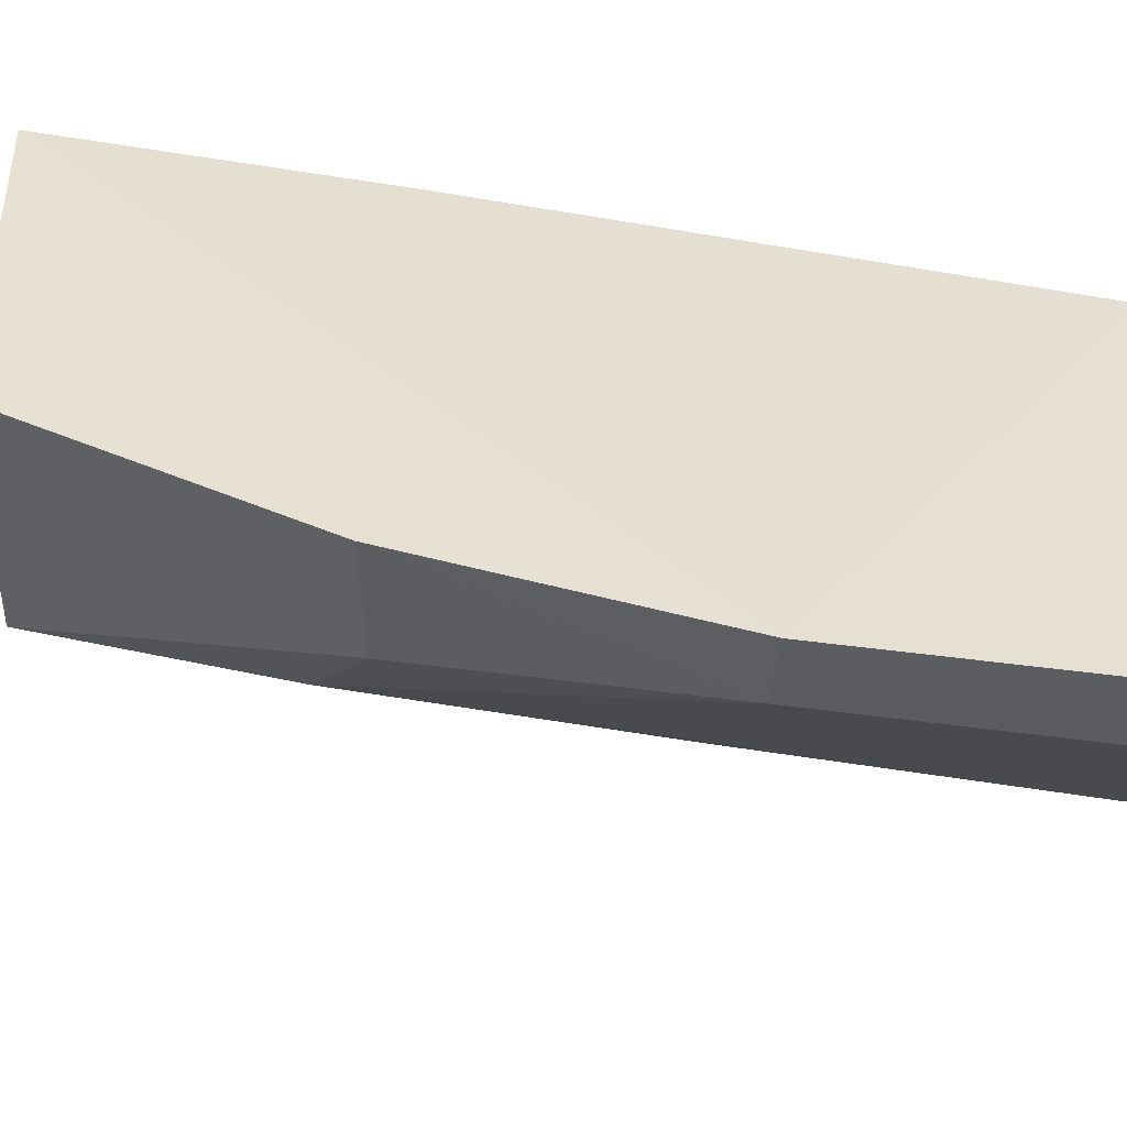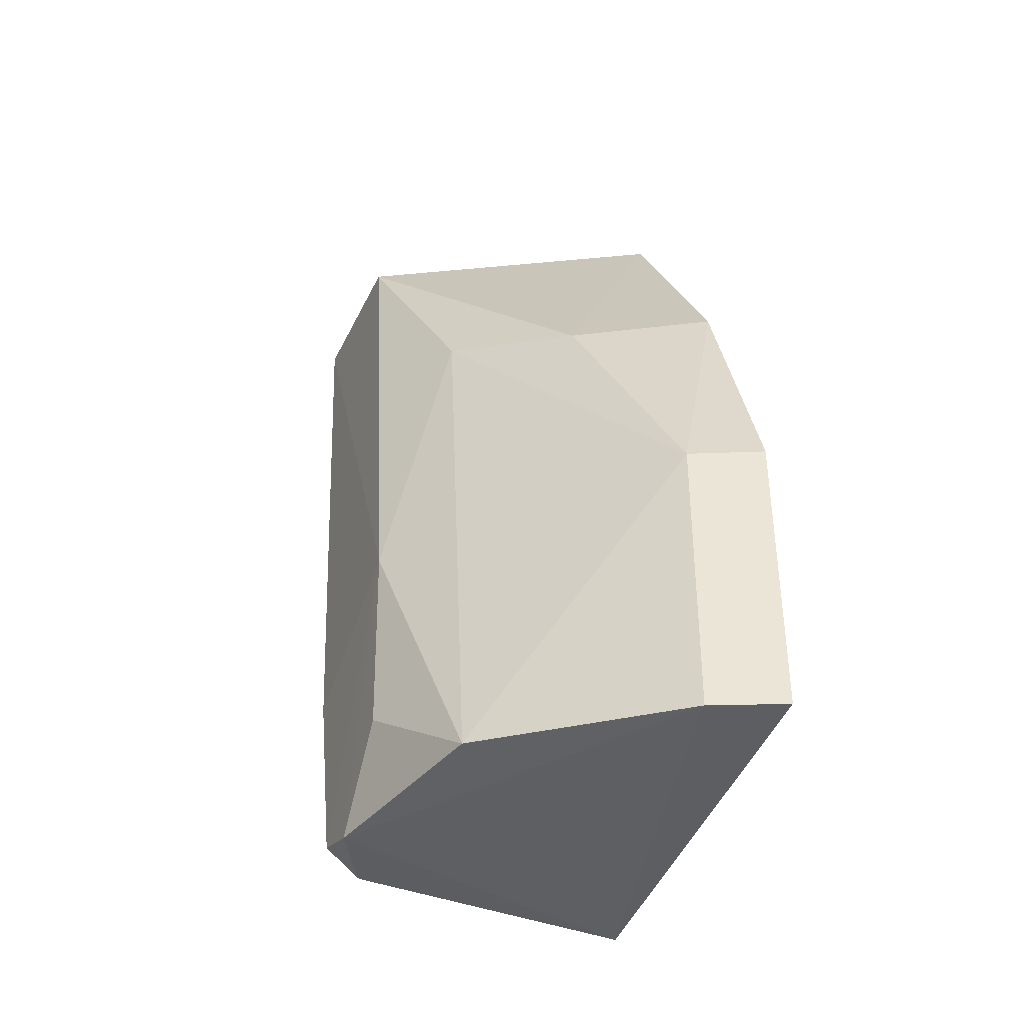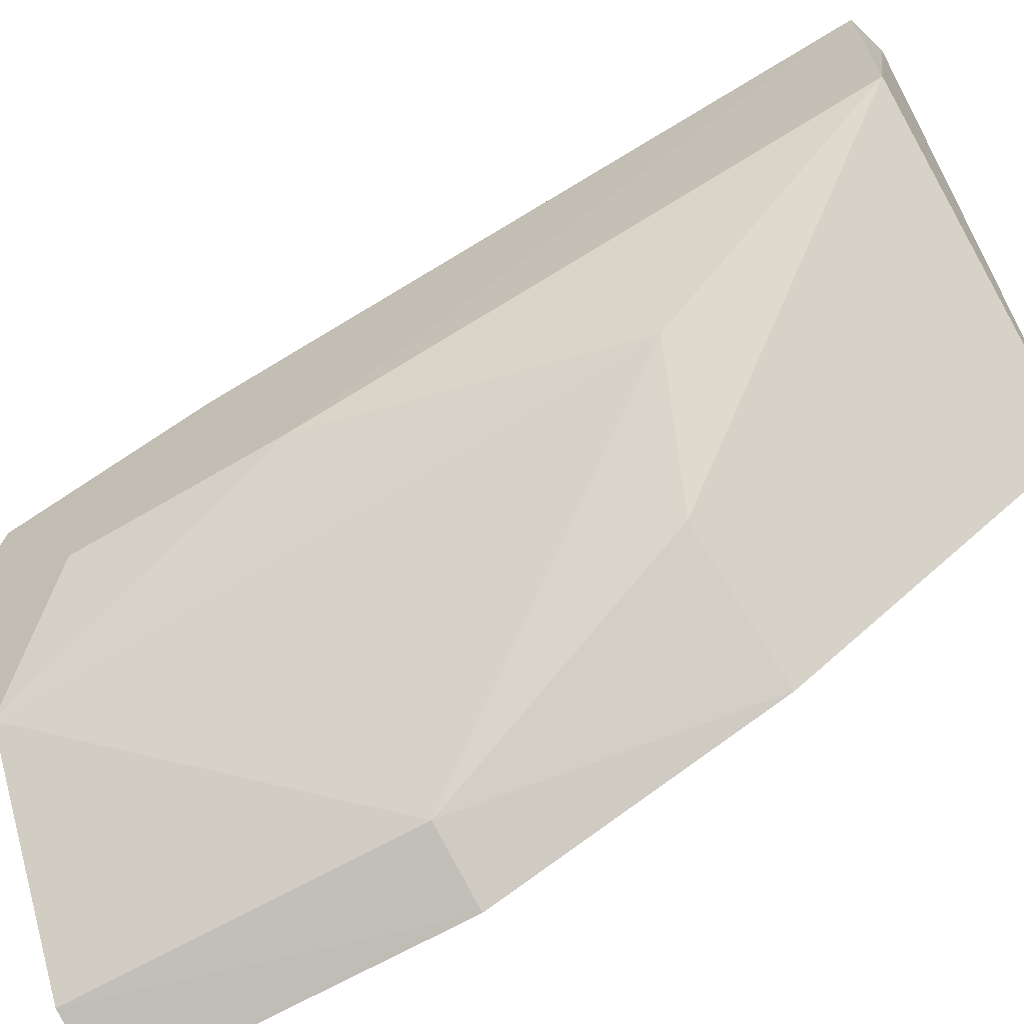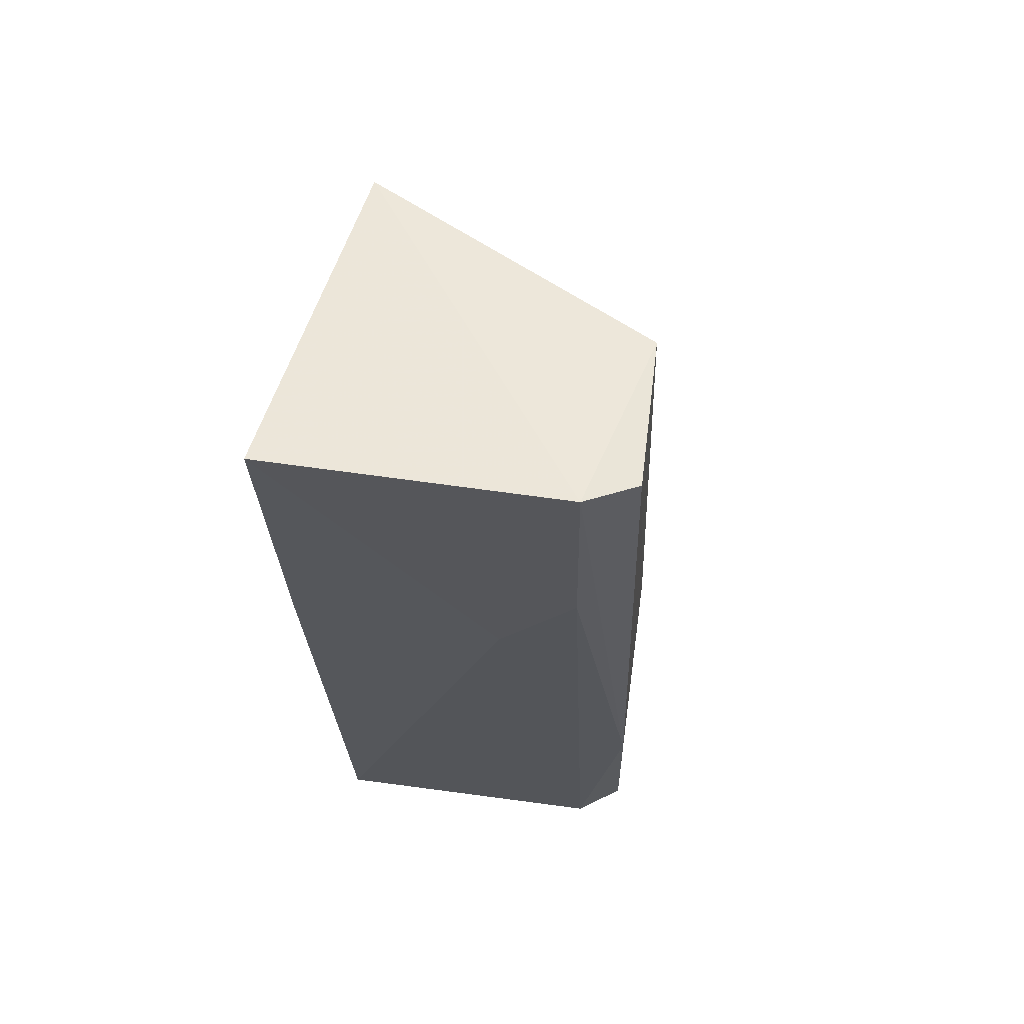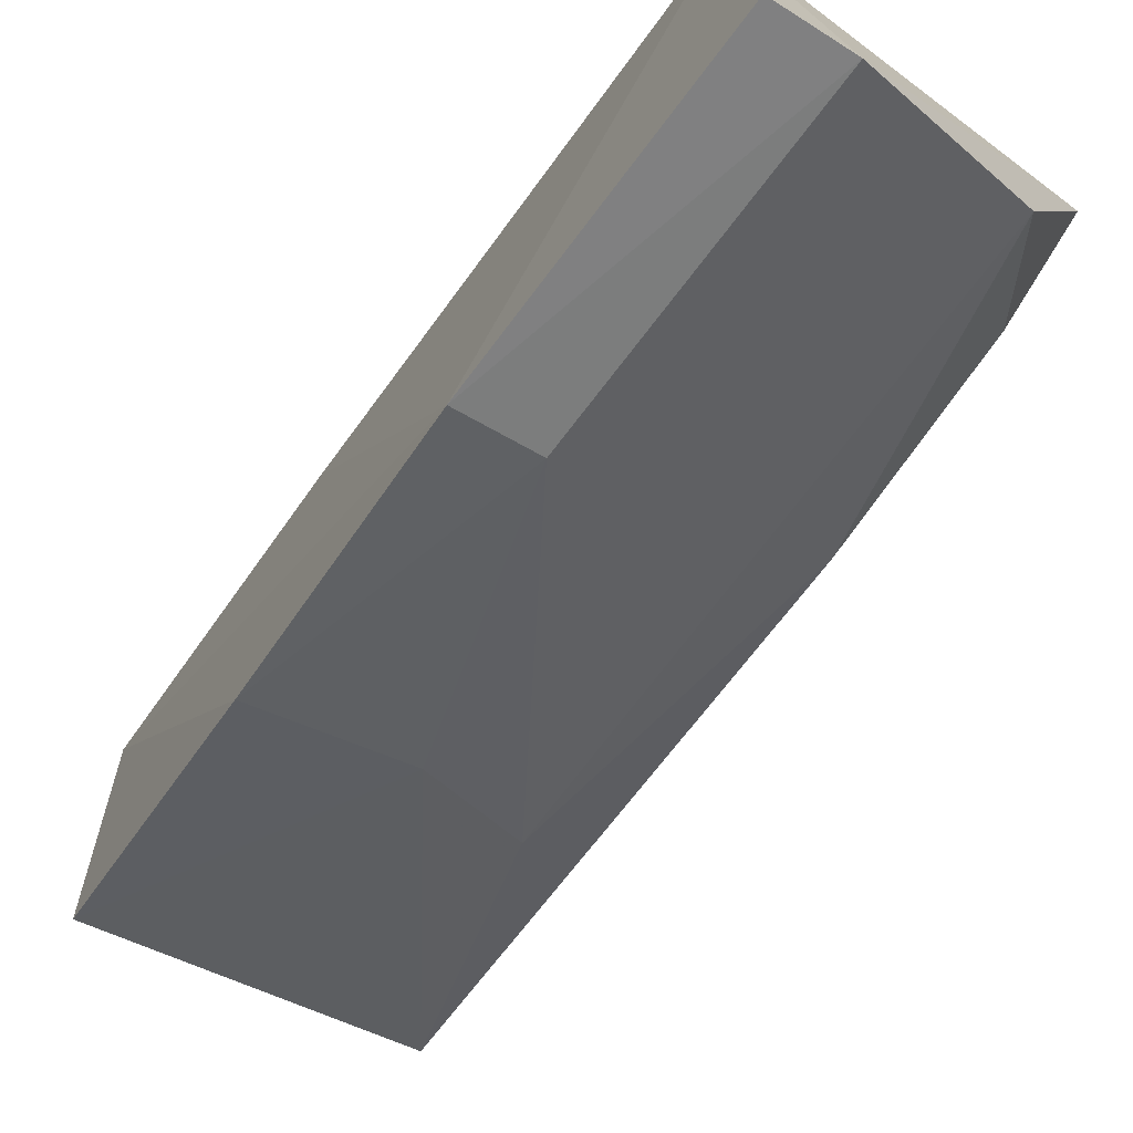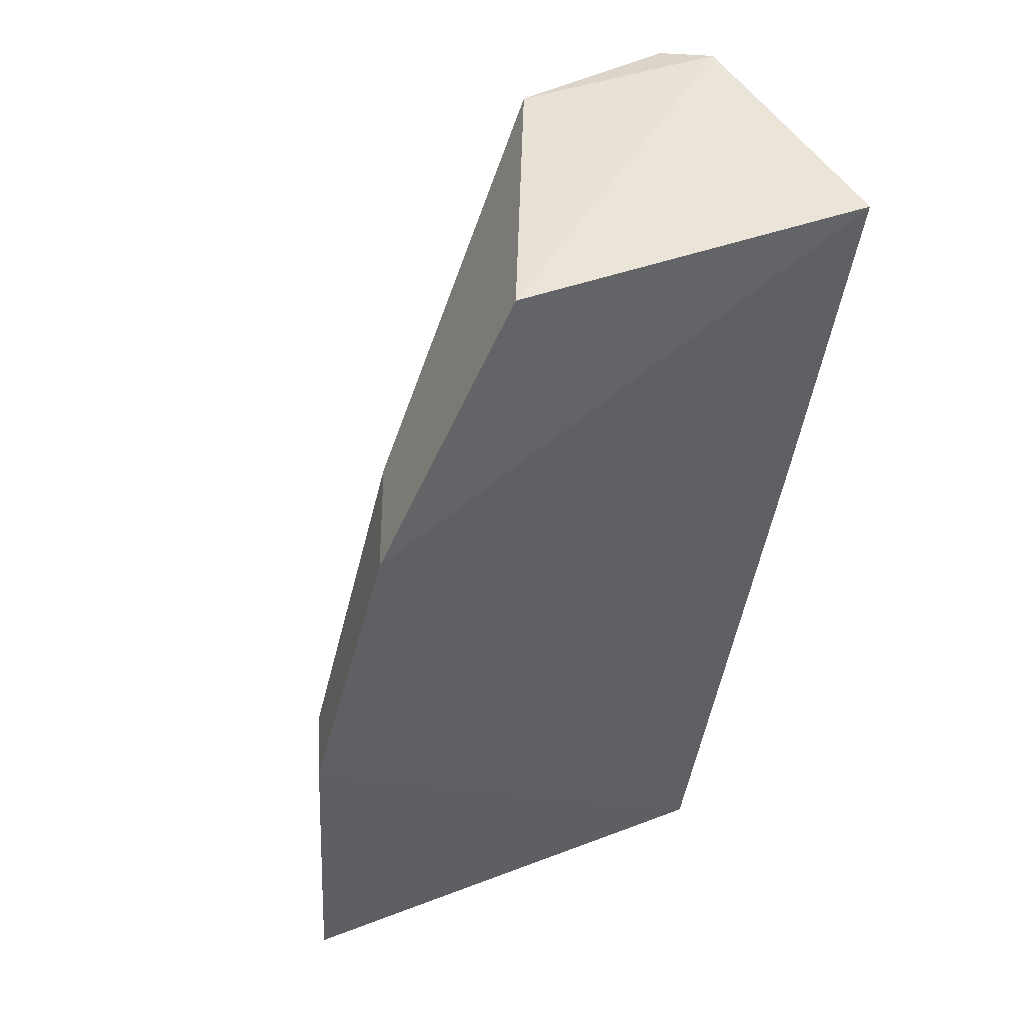
<metadata>
{"format":"obj","ext":"obj","renderer":"f3d","projection":"perspective","resolution":1024,"background":"white","views":[{"elev":-51.8,"azim":-94.6,"up":"+Z"},{"elev":-41.7,"azim":164.1,"up":"+Y"},{"elev":-71.7,"azim":119.1,"up":"+Z"},{"elev":55.0,"azim":14.9,"up":"+Y"},{"elev":-71.3,"azim":-35.1,"up":"+Z"},{"elev":44.1,"azim":-111.2,"up":"+Y"}]}
</metadata>
<code>
v 0.02195 0.03202 0.03957
v 0.02392 -0.02229 0.02844
v 0.02339 0.03083 0.02658
v 0.001996 -0.004429 0.003337
v 0.003261 -0.0237 0.03218
v 0.01887 -0.02327 0.01348
v 0.003649 0.03071 0.01832
v 0.02484 0.03117 0.03704
v 0.02132 -0.02298 0.03044
v 0.0231 -0.004337 0.02059
v 0.006766 -0.004539 0.004808
v 0.002584 -0.02486 0.002469
v 0.003298 0.0317 0.04127
v 0.02438 -0.009593 0.03124
v 0.02167 0.01824 0.03766
v 0.02347 -0.02351 0.02511
v 0.01901 0.01512 0.01844
v 0.01174 0.01233 0.01204
v 0.007357 -0.02497 0.003803
v 0.002645 0.0131 0.008769
v 0.003113 0.01127 0.03792
v 0.01662 0.01146 0.03703
v 0.02292 -0.01755 0.02048
f 7 1 3
f 8 3 1
f 10 3 8
f 12 5 4
f 13 1 7
f 14 8 1
f 14 10 8
f 14 2 10
f 14 9 2
f 15 1 13
f 15 14 1
f 15 9 14
f 16 2 9
f 16 10 2
f 16 9 5
f 17 10 6
f 17 6 11
f 17 3 10
f 18 7 3
f 18 17 11
f 18 3 17
f 19 11 6
f 19 6 16
f 19 16 5
f 19 5 12
f 19 12 4
f 19 4 11
f 20 13 7
f 20 4 13
f 20 7 18
f 20 18 11
f 20 11 4
f 21 13 4
f 21 4 5
f 21 5 13
f 22 5 9
f 22 9 15
f 22 15 13
f 22 13 5
f 23 16 6
f 23 6 10
f 23 10 16

</code>
